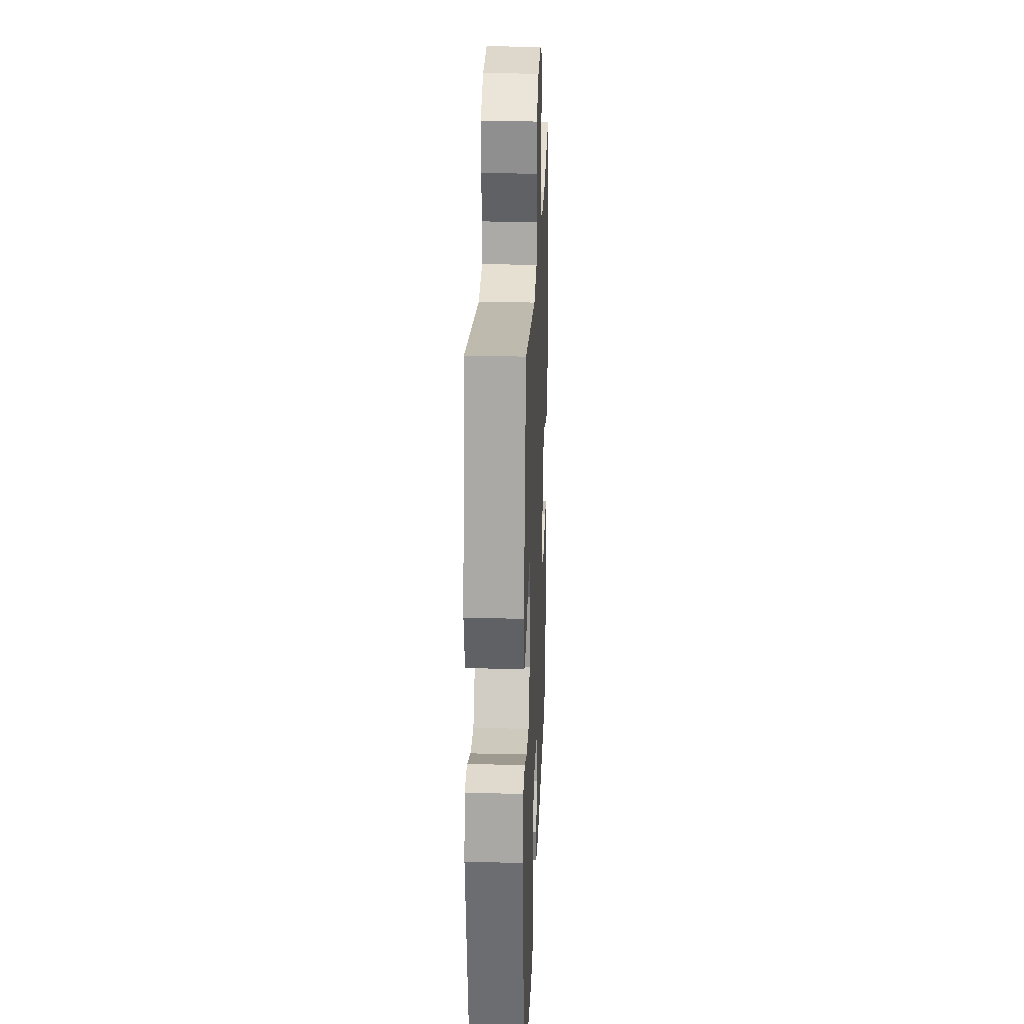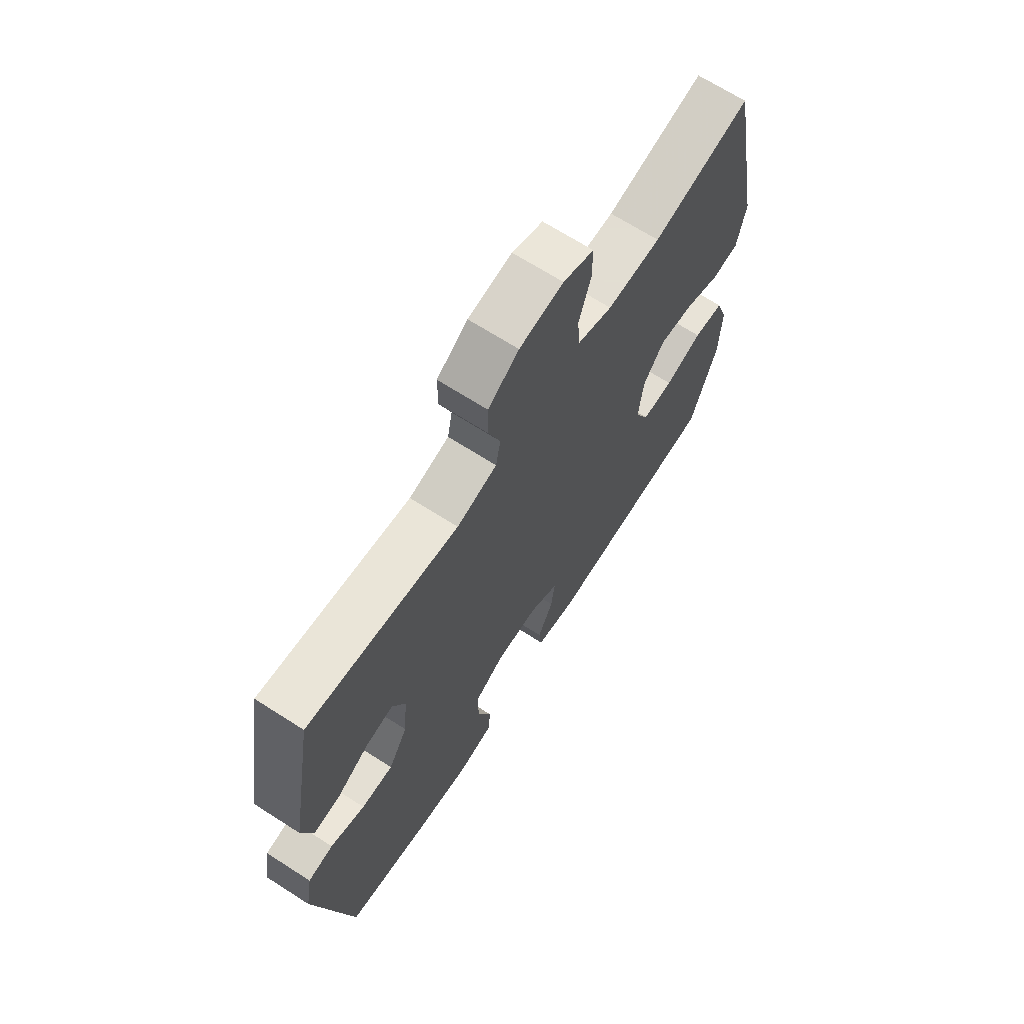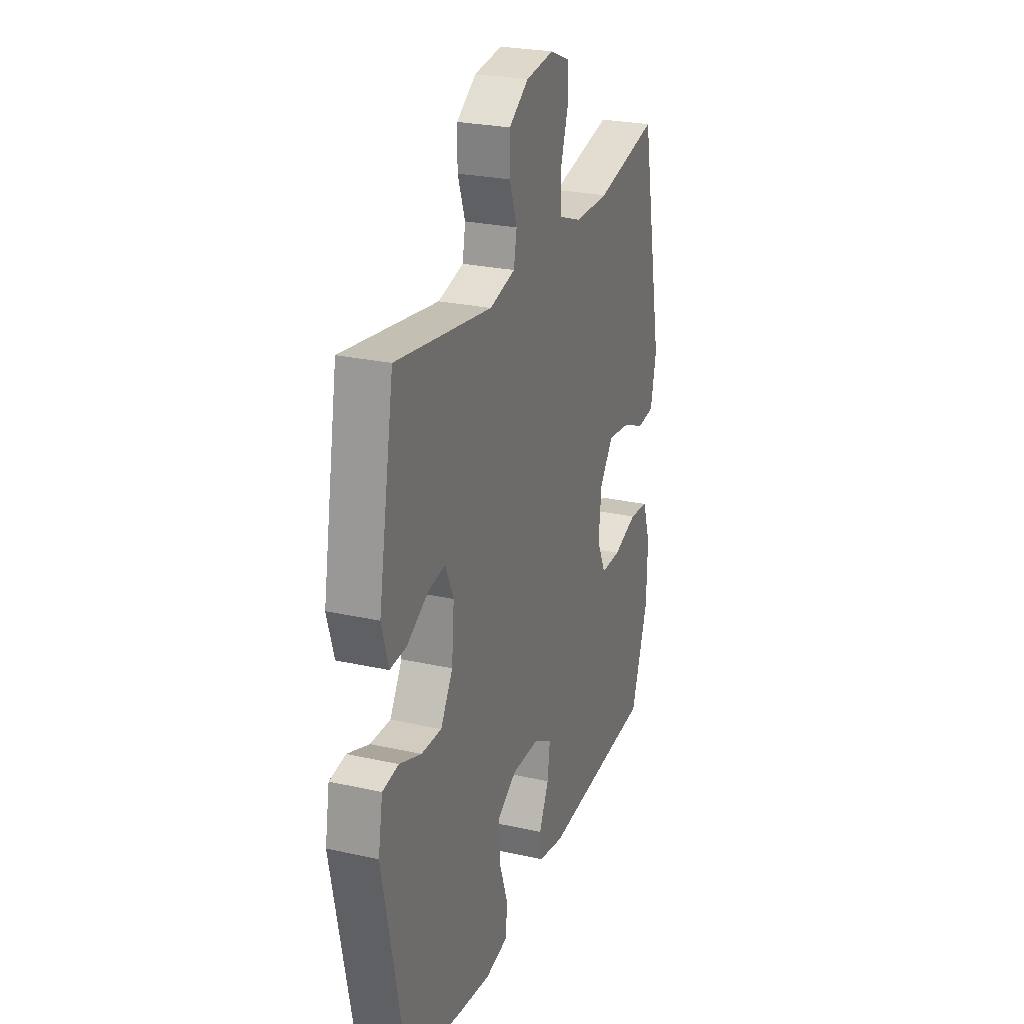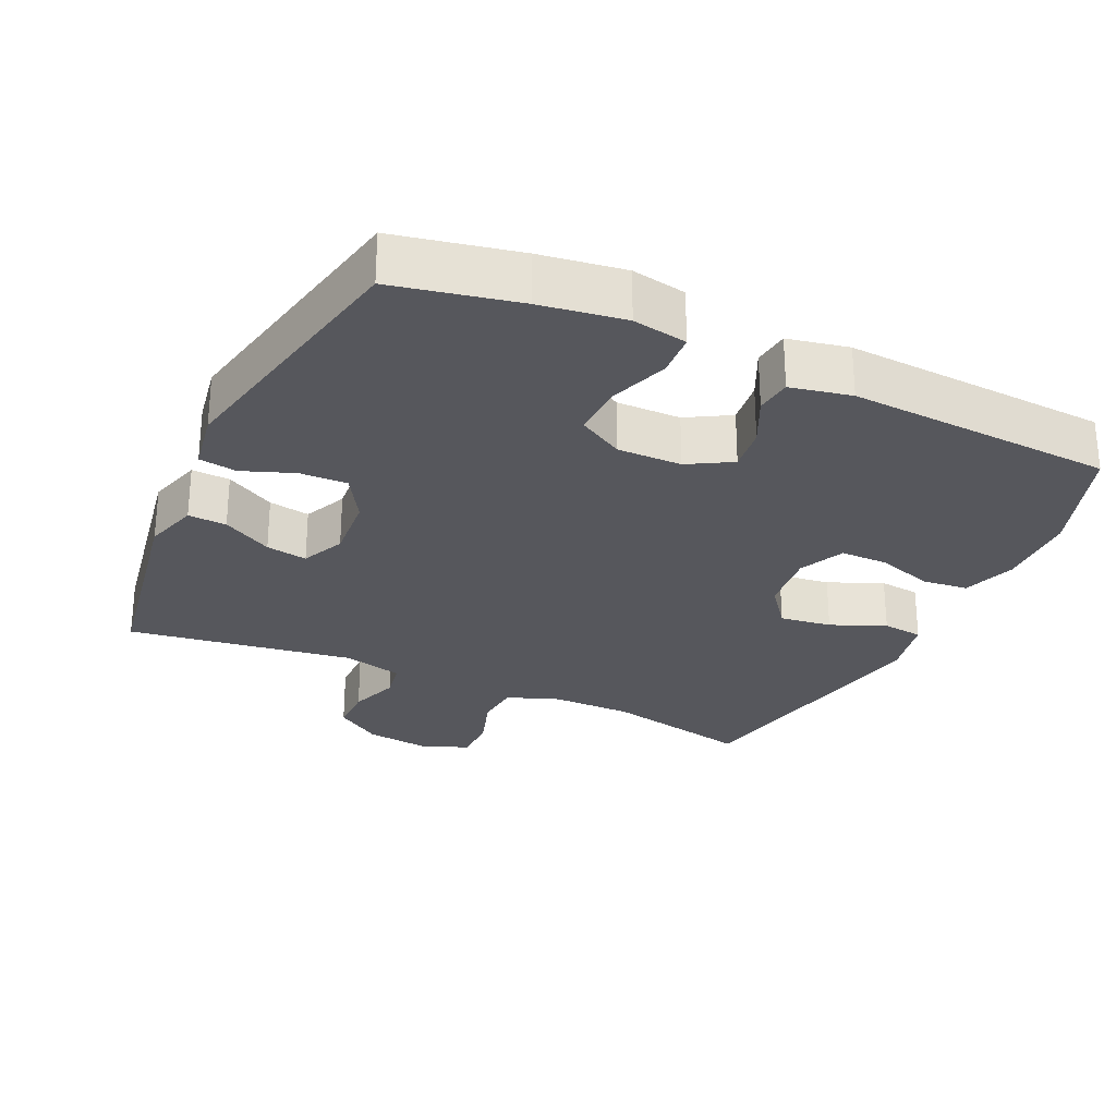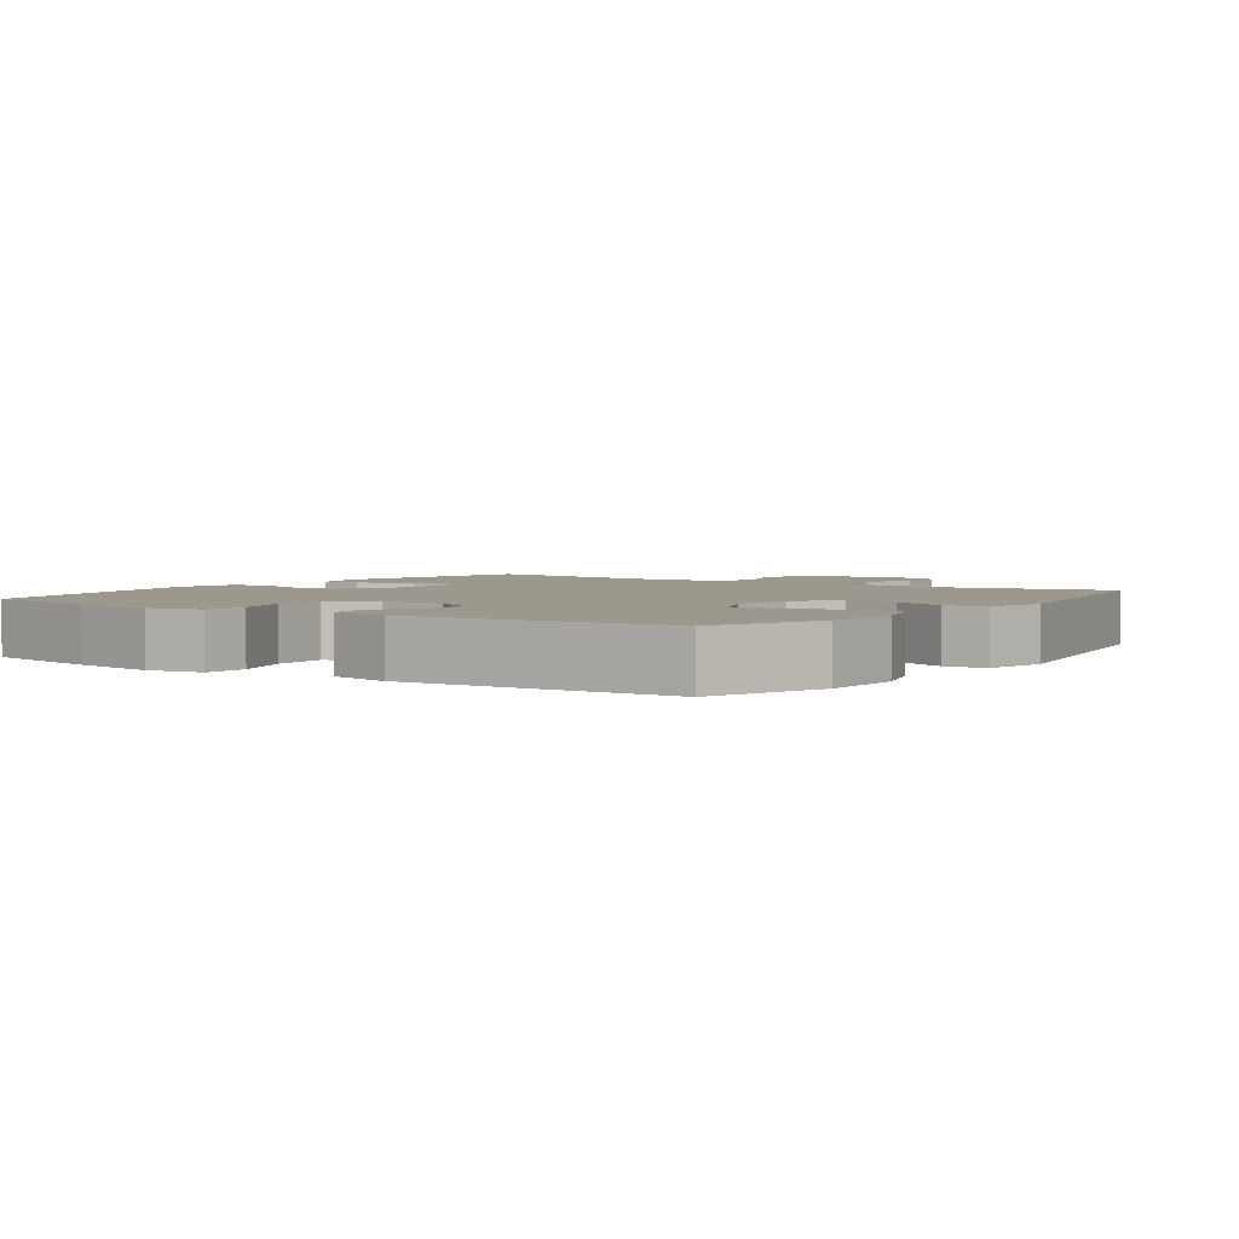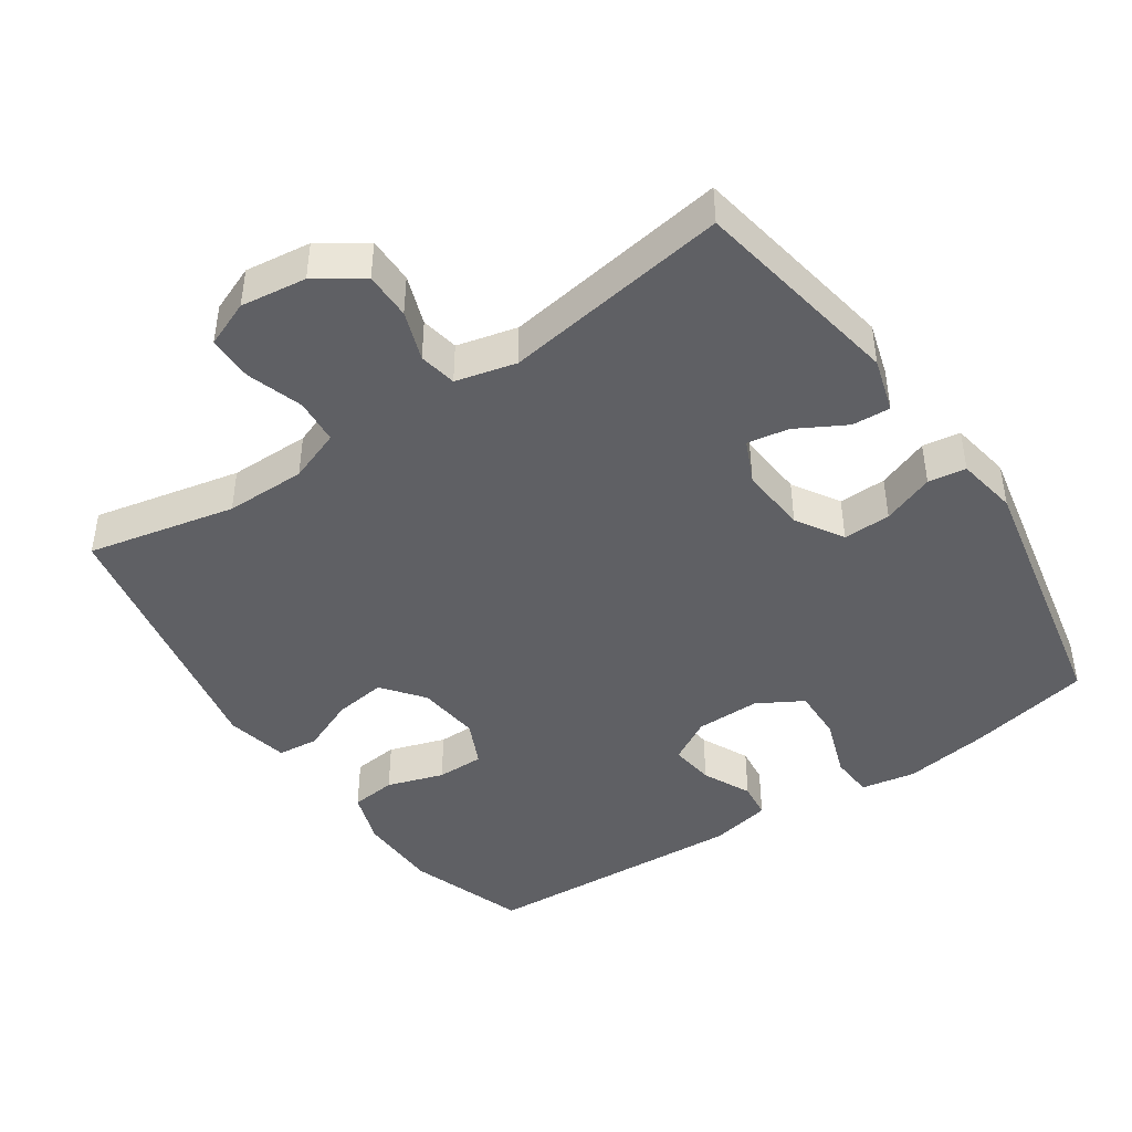
<metadata>
{"format":"obj","ext":"obj","renderer":"f3d","projection":"perspective","resolution":1024,"background":"white","views":[{"elev":24.3,"azim":92.2,"up":"+Z"},{"elev":68.1,"azim":122.7,"up":"+Z"},{"elev":25.6,"azim":109.7,"up":"+Z"},{"elev":-27.5,"azim":155.0,"up":"+Y"},{"elev":3.1,"azim":-144.9,"up":"+Y"},{"elev":-44.2,"azim":34.1,"up":"+Y"}]}
</metadata>
<code>
v 0.5 0.07 0.5
v 0.553 0.07 0.197
v 0.53 0.07 0.119
v 0.475 0.07 0.122
v 0.404 0.07 0.161
v 0.345 0.07 0.171
v 0.317 0.07 0.109
v 0.325 0.07 0.013
v 0.366 0.07 -0.054
v 0.434 0.07 -0.052
v 0.508 0.07 -0.024
v 0.562 0.07 -0.032
v 0.577 0.07 -0.119
v 0.5 0.07 -0.5
v 0.323 0.07 -0.537
v 0.202 0.07 -0.555
v 0.124 0.07 -0.541
v 0.12 0.07 -0.479
v 0.15 0.07 -0.393
v 0.152 0.07 -0.318
v 0.087 0.07 -0.281
v -0.005 0.07 -0.282
v -0.067 0.07 -0.318
v -0.059 0.07 -0.382
v -0.026 0.07 -0.451
v -0.032 0.07 -0.503
v -0.119 0.07 -0.521
v -0.5 0.07 -0.5
v -0.558 0.07 -0.333
v -0.561 0.07 -0.216
v -0.535 0.07 -0.139
v -0.47 0.07 -0.132
v -0.389 0.07 -0.158
v -0.321 0.07 -0.158
v -0.291 0.07 -0.093
v -0.301 0.07 -0.003
v -0.347 0.07 0.056
v -0.421 0.07 0.046
v -0.499 0.07 0.013
v -0.557 0.07 0.019
v -0.576 0.07 0.109
v -0.5 0.07 0.5
v -0.289 0.07 0.455
v -0.174 0.07 0.455
v -0.099 0.07 0.483
v -0.094 0.07 0.548
v -0.12 0.07 0.628
v -0.12 0.07 0.693
v -0.054 0.07 0.72
v 0.04 0.07 0.708
v 0.106 0.07 0.664
v 0.106 0.07 0.597
v 0.081 0.07 0.526
v 0.091 0.07 0.472
v 0.177 0.07 0.451
v 0.5 0 0.5
v 0.553 0 0.197
v 0.53 0 0.119
v 0.475 0 0.122
v 0.404 0 0.161
v 0.345 0 0.171
v 0.317 0 0.109
v 0.325 0 0.013
v 0.366 0 -0.054
v 0.434 0 -0.052
v 0.508 0 -0.024
v 0.562 0 -0.032
v 0.577 0 -0.119
v 0.5 0 -0.5
v 0.323 0 -0.537
v 0.202 0 -0.555
v 0.124 0 -0.541
v 0.12 0 -0.479
v 0.15 0 -0.393
v 0.152 0 -0.318
v 0.087 0 -0.281
v -0.005 0 -0.282
v -0.067 0 -0.318
v -0.059 0 -0.382
v -0.026 0 -0.451
v -0.032 0 -0.503
v -0.119 0 -0.521
v -0.5 0 -0.5
v -0.558 0 -0.333
v -0.561 0 -0.216
v -0.535 0 -0.139
v -0.47 0 -0.132
v -0.389 0 -0.158
v -0.321 0 -0.158
v -0.291 0 -0.093
v -0.301 0 -0.003
v -0.347 0 0.056
v -0.421 0 0.046
v -0.499 0 0.013
v -0.557 0 0.019
v -0.576 0 0.109
v -0.5 0 0.5
v -0.289 0 0.455
v -0.174 0 0.455
v -0.099 0 0.483
v -0.094 0 0.548
v -0.12 0 0.628
v -0.12 0 0.693
v -0.054 0 0.72
v 0.04 0 0.708
v 0.106 0 0.664
v 0.106 0 0.597
v 0.081 0 0.526
v 0.091 0 0.472
v 0.177 0 0.451
f 50 51 52 53
f 50 53 54
f 49 50 54
f 46 47 48 49
f 45 46 49 54
f 44 45 54 55
f 40 41 42 43
f 38 39 40 43
f 37 38 43 44
f 36 37 44 55
f 30 31 32 33
f 30 33 34
f 29 30 34
f 28 29 34
f 27 28 34
f 24 25 26 27
f 23 24 27 34
f 22 23 34 35
f 16 17 18 19
f 16 19 20
f 15 16 20
f 14 15 20
f 13 14 20 21
f 10 11 12 13
f 9 10 13 21
f 2 3 4 5
f 2 5 6
f 1 2 6
f 55 1 6
f 36 55 6 7
f 35 36 7 8
f 21 22 35
f 8 9 21 35
f 108 107 106 105
f 109 108 105
f 109 105 104
f 104 103 102 101
f 109 104 101 100
f 110 109 100 99
f 98 97 96 95
f 98 95 94 93
f 99 98 93 92
f 110 99 92 91
f 88 87 86 85
f 89 88 85
f 89 85 84
f 89 84 83
f 89 83 82
f 82 81 80 79
f 89 82 79 78
f 90 89 78 77
f 74 73 72 71
f 75 74 71
f 75 71 70
f 75 70 69
f 76 75 69 68
f 68 67 66 65
f 76 68 65 64
f 60 59 58 57
f 61 60 57
f 61 57 56
f 61 56 110
f 62 61 110 91
f 63 62 91 90
f 90 77 76
f 90 76 64 63
f 1 56 57 2
f 2 57 58 3
f 3 58 59 4
f 4 59 60 5
f 5 60 61 6
f 6 61 62 7
f 7 62 63 8
f 8 63 64 9
f 9 64 65 10
f 10 65 66 11
f 11 66 67 12
f 12 67 68 13
f 13 68 69 14
f 14 69 70 15
f 15 70 71 16
f 16 71 72 17
f 17 72 73 18
f 18 73 74 19
f 19 74 75 20
f 20 75 76 21
f 21 76 77 22
f 22 77 78 23
f 23 78 79 24
f 24 79 80 25
f 25 80 81 26
f 26 81 82 27
f 27 82 83 28
f 28 83 84 29
f 29 84 85 30
f 30 85 86 31
f 31 86 87 32
f 32 87 88 33
f 33 88 89 34
f 34 89 90 35
f 35 90 91 36
f 36 91 92 37
f 37 92 93 38
f 38 93 94 39
f 39 94 95 40
f 40 95 96 41
f 41 96 97 42
f 42 97 98 43
f 43 98 99 44
f 44 99 100 45
f 45 100 101 46
f 46 101 102 47
f 47 102 103 48
f 48 103 104 49
f 49 104 105 50
f 50 105 106 51
f 51 106 107 52
f 52 107 108 53
f 53 108 109 54
f 54 109 110 55
f 55 110 56 1

</code>
